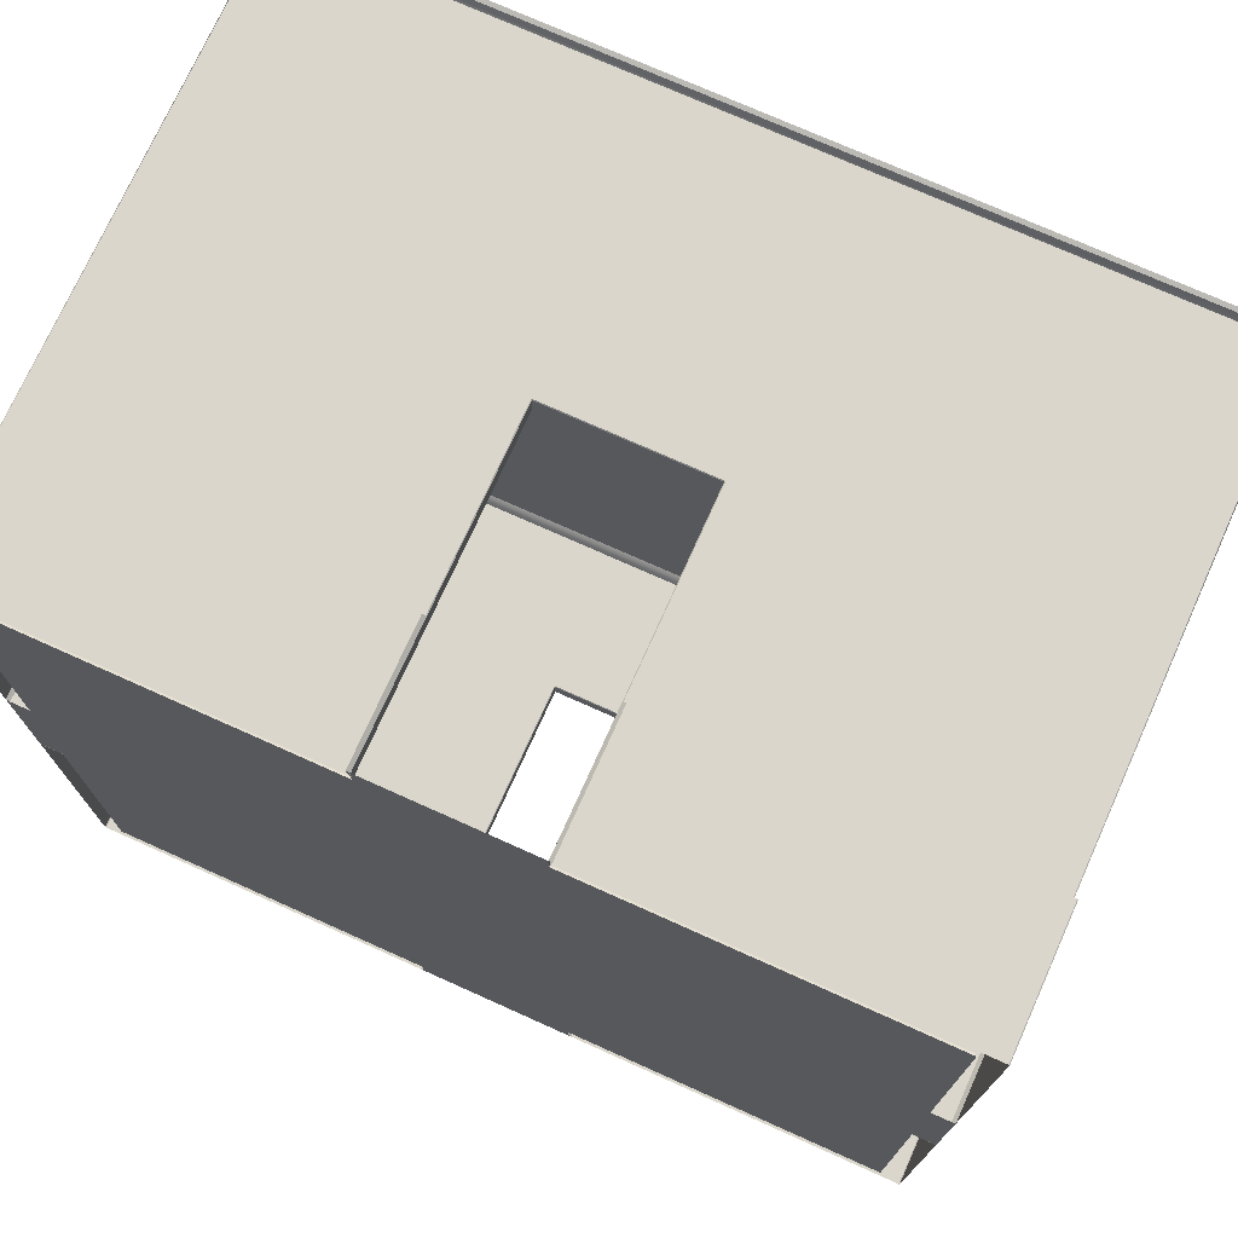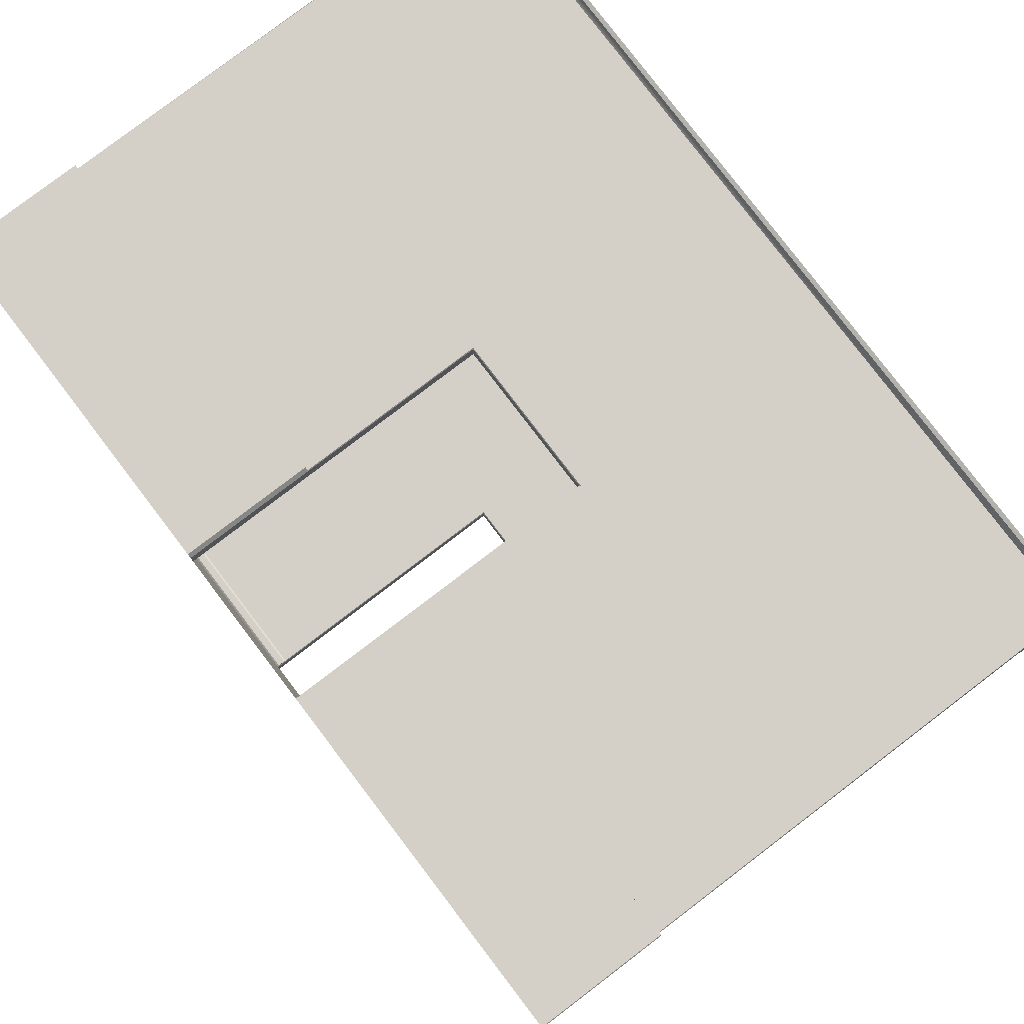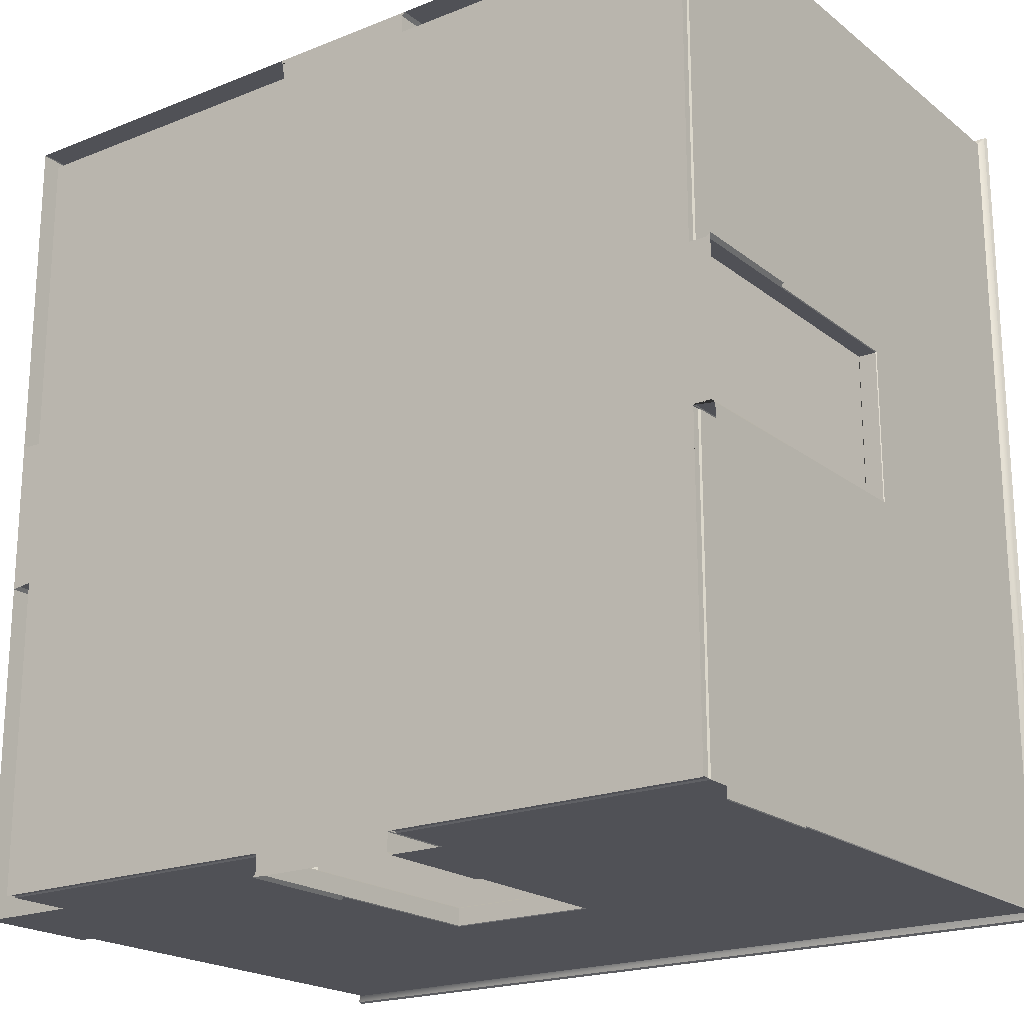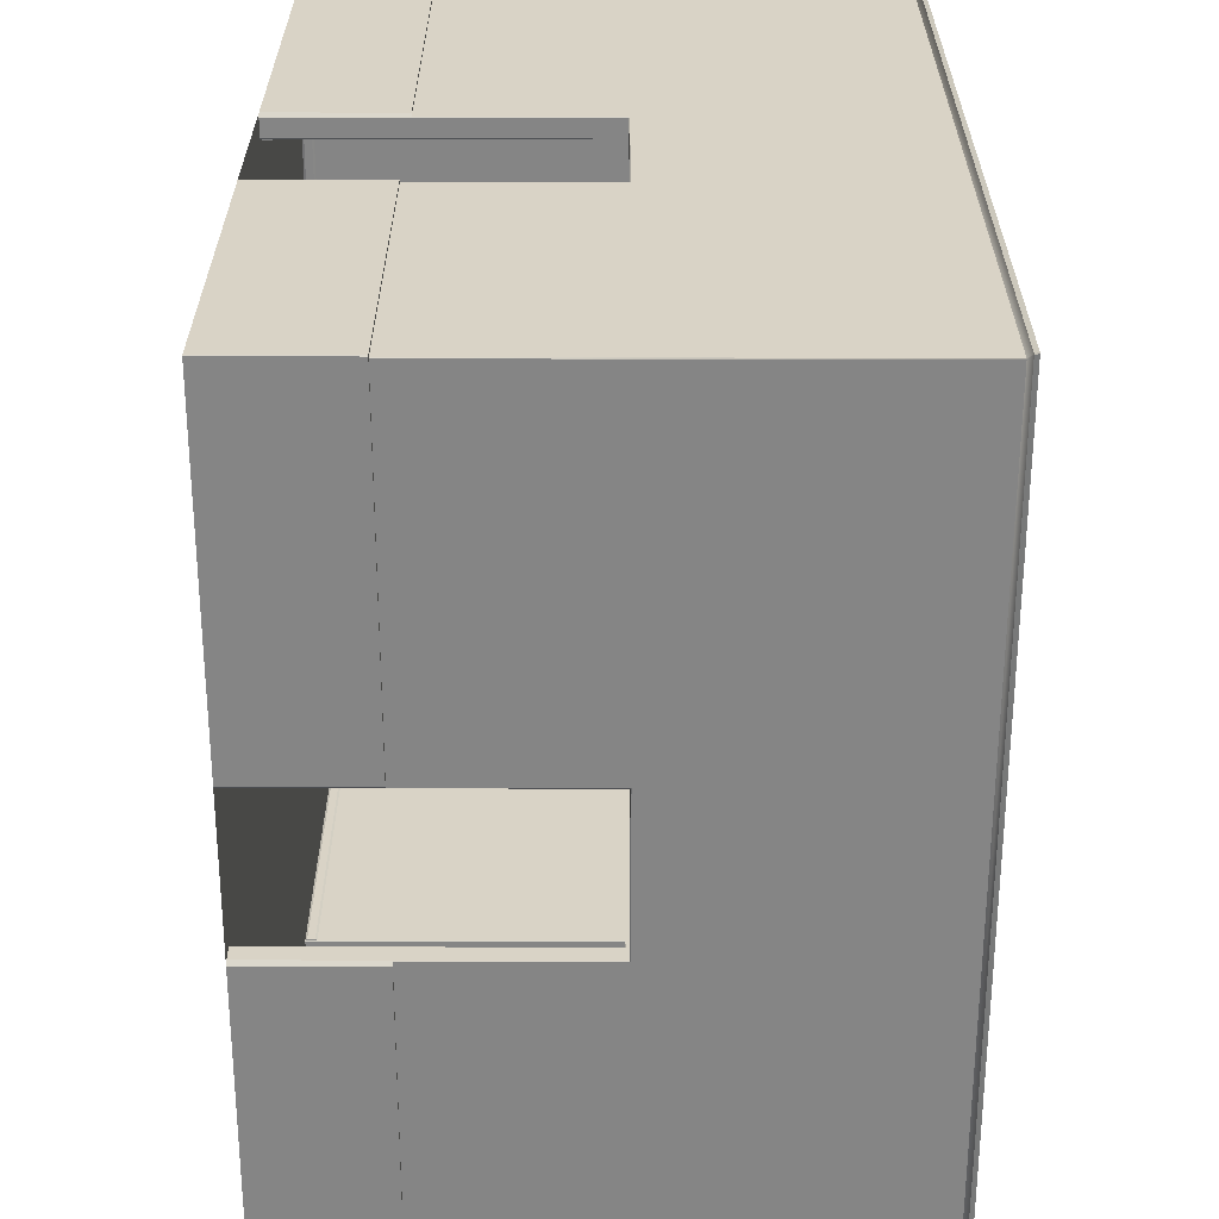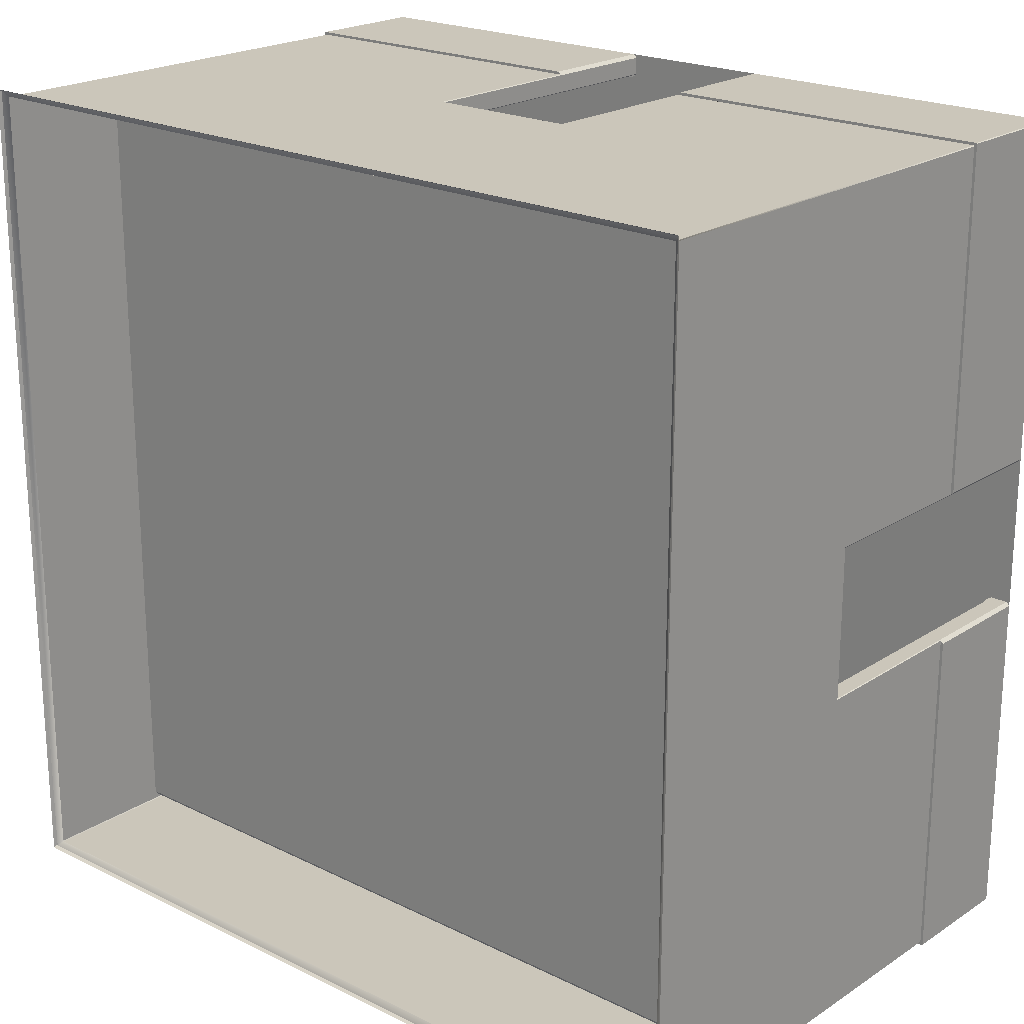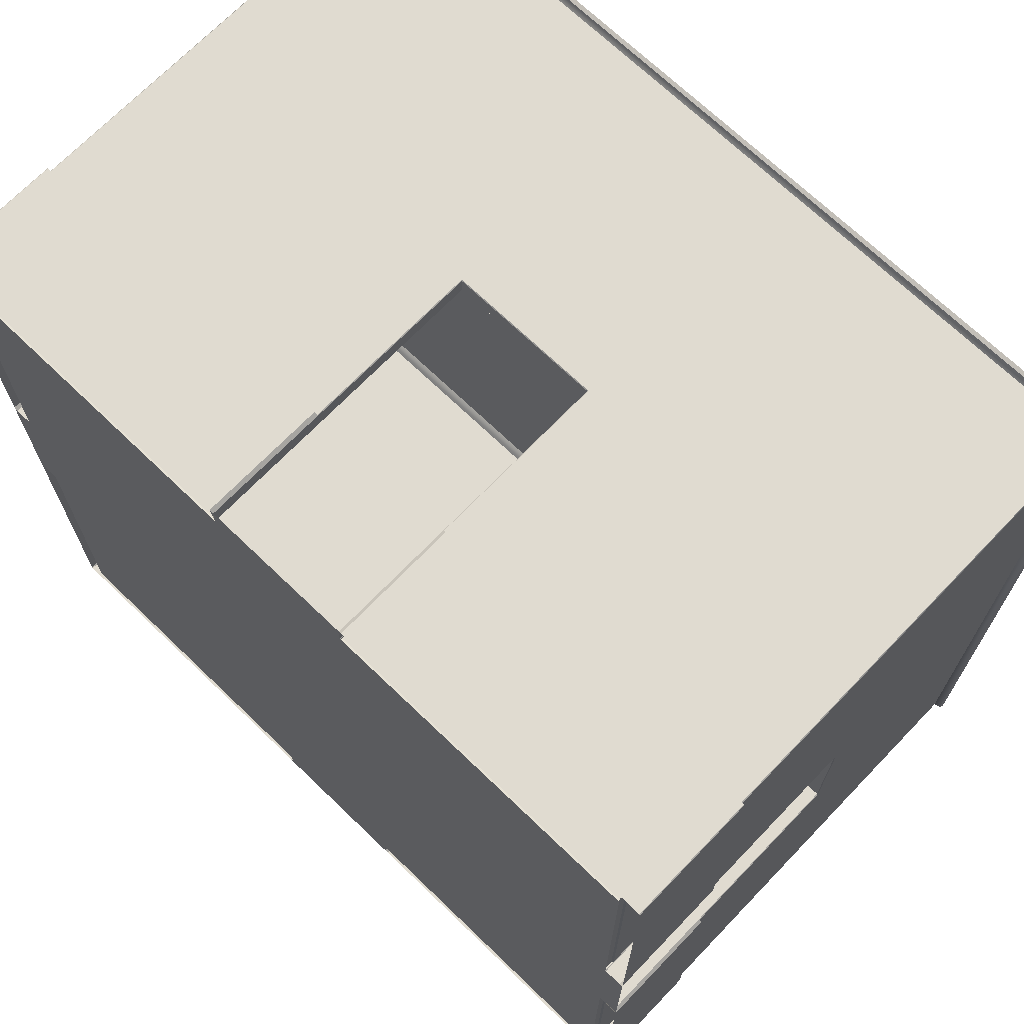
<metadata>
{"format":"obj","ext":"obj","renderer":"f3d","projection":"perspective","resolution":1024,"background":"white","views":[{"elev":74.0,"azim":24.2,"up":"+Z"},{"elev":79.9,"azim":52.7,"up":"+Z"},{"elev":-20.3,"azim":36.0,"up":"+Z"},{"elev":-61.7,"azim":89.9,"up":"+Z"},{"elev":21.2,"azim":-138.8,"up":"+Z"},{"elev":69.8,"azim":43.9,"up":"+Z"}]}
</metadata>
<code>
o Plane.008
v -10.5 0.3 10.5
v 10.5 0.3 10.5
v -10.5 0.3 -10.5
v 10.5 0.3 -10.5
v -10.5 0 10.5
v 10.5 0 10.5
v -10.5 0 -10.5
v 10.5 0 -10.5
v 10.5 0.3 -2.02
v -10.5 0.3 -2.02
v -2.02 0.3 -10.5
v -2.02 0.3 10.5
v 10.5 0.3 2.02
v -10.5 0.3 2.02
v 2.02 0.3 -10.5
v 2.02 0.3 10.5
v 10.5 8.02 -2.02
v 10.52 8 -2
v -10.52 8 -2
v -10.5 8.02 -2.02
v -2.02 8.02 -10.5
v -2 8 -10.52
v -2 8 10.52
v -2.02 8.02 10.5
v 10.52 8 2
v 10.5 8.02 2.02
v -10.5 8.02 2.02
v -10.52 8 2
v 2 8 -10.52
v 2.02 8.02 -10.5
v 2.02 8.02 10.5
v 2 8 10.52
v 11 3.3 -2.02
v -11 3.3 -2.02
v -2.02 3.3 -11
v -2.02 3.3 11
v 11 3.3 2.02
v -11 3.3 2.02
v 2.02 3.3 -11
v 2.02 3.3 11
v 10.98 8 -2
v 11 8.02 -2.02
v -11 8.02 -2.02
v -10.98 8 -2
v -2 8 -10.98
v -2.02 8.02 -11
v -2.02 8.02 11
v -2 8 10.98
v 11 8.02 2.02
v 10.98 8 2
v -10.98 8 2
v -11 8.02 2.02
v 2.02 8.02 -11
v 2 8 -10.98
v 2 8 10.98
v 2.02 8.02 11
v 10.52 0 -2
v 10.5 0 -2.02
v -10.5 0 -2.02
v -10.52 0 -2
v -2 0 -10.52
v -2.02 0 -10.5
v -2.02 0 10.5
v -2 0 10.52
v 10.5 0 2.02
v 10.52 0 2
v -10.52 0 2
v -10.5 0 2.02
v 2.02 0 -10.5
v 2 0 -10.52
v 2 0 10.52
v 2.02 0 10.5
v 11 0 -2.02
v 10.98 0 -2
v -10.98 0 -2
v -11 0 -2.02
v -2.02 0 -11
v -2 0 -10.98
v -2 0 10.98
v -2.02 0 11
v 10.98 0 2
v 11 0 2.02
v -11 0 2.02
v -10.98 0 2
v 2 0 -10.98
v 2.02 0 -11
v 2.02 0 11
v 2 0 10.98
v 11 3.3 10.98
v 10.98 3.3 11
v 10.98 15 11
v 11 15 10.98
v -10.98 3.3 -11
v -11 3.3 -10.98
v -10.98 15 -11
v -11 15 -10.98
v -11 3.3 10.98
v -10.98 3.3 11
v -11 15 10.98
v -10.98 15 11
v 11 3.3 -10.98
v 10.98 3.3 -11
v 11 15 -10.98
v 10.98 15 -11
v -10.5 11.8 10.5
v -10.3 12 10.3
v -10.42 11.86 10.42
v -10.36 11.92 10.36
v 10.3 12 10.3
v 10.5 11.8 10.5
v 10.36 11.92 10.36
v 10.42 11.86 10.42
v -10.5 11.8 -10.5
v -10.3 12 -10.3
v -10.42 11.86 -10.42
v -10.36 11.92 -10.36
v 10.3 12 -10.3
v 10.5 11.8 -10.5
v 10.36 11.92 -10.36
v 10.42 11.86 -10.42
v 10.46 0.25 -10.46
v 10.46 0.05 -10.46
v 10.46 0.25 -2.02
v 10.46 0.05 -2.02
v 2.02 0.05 -10.46
v 2.02 0.25 -10.46
v -10.46 0.05 -10.46
v -10.46 0.25 -10.46
v -10.46 0.05 -2.02
v -10.46 0.25 -2.02
v -2.02 0.25 -10.46
v -2.02 0.05 -10.46
v -10.46 0.25 10.46
v -10.46 0.05 10.46
v -2.02 0.25 10.46
v -10.46 0.25 2.02
v -2.02 0.05 10.46
v -10.46 0.05 2.02
v 10.46 0.25 10.46
v 10.46 0.05 10.46
v 10.46 0.25 2.02
v 2.02 0.25 10.46
v 10.46 0.05 2.02
v 2.02 0.05 10.46
v 11.07 3.3 11.05
v 11.05 3.3 11.07
v 11.05 0 11.07
v 11.07 0 11.05
v 2.091 3.3 11.07
v 2.091 0 11.07
v 11.07 3.3 2.091
v 11.07 0 2.091
v 11.07 0 -2.091
v 11.07 3.3 -2.091
v 2.091 3.3 -11.07
v 2.091 0 -11.07
v 11.07 3.3 -11.05
v 11.05 3.3 -11.07
v 11.07 0 -11.05
v 11.05 0 -11.07
v -2.091 0 -11.07
v -2.091 3.3 -11.07
v -11.07 3.3 -2.091
v -11.07 0 -2.091
v -11.05 3.3 -11.07
v -11.07 3.3 -11.05
v -11.05 0 -11.07
v -11.07 0 -11.05
v -2.091 3.3 11.07
v -2.091 0 11.07
v -11.07 0 2.091
v -11.07 3.3 2.091
v -11.07 3.3 11.05
v -11.05 3.3 11.07
v -11.07 0 11.05
v -11.05 0 11.07
v 11.18 15.2 11.2
v 11.2 15.2 11.18
v -11.18 15.2 -11.2
v -11.2 15.2 -11.18
v -11.2 15.2 11.18
v -11.18 15.2 11.2
v 11.2 15.2 -11.18
v 11.18 15.2 -11.2
v -11.14 15.1 11.16
v -11.16 15.1 11.14
v 11.16 15.1 11.14
v 11.14 15.1 11.16
v 11.14 15.1 -11.16
v 11.16 15.1 -11.14
v -11.16 15.1 -11.14
v -11.14 15.1 -11.16
f 7 62 132 127
f 1 12 135 133
f 6 72 144 140
f 97 38 172 173 174 169 36 98
f 23 32 55 48
f 18 41 50 25
f 103 92 49 42
f 29 22 45 54
f 50 81 66 25
f 44 75 60 19
f 22 61 78 45
f 54 85 70 29
f 48 79 64 23
f 71 88 55 32
f 28 67 84 51
f 1 14 27 105
f 2 16 31 110
f 28 51 44 19
f 17 26 110 118
f 13 2 110 26
f 3 11 21 113
f 36 47 100 98
f 47 56 91 100
f 76 34 163 164
f 4 9 17 118
f 37 49 92 89
f 90 91 56 40
f 34 43 96 94
f 97 99 52 38
f 52 99 96 43
f 101 103 42 33
f 46 95 104 53
f 31 24 105 110
f 27 20 113 105
f 102 101 157 158
f 21 30 118 113
f 62 11 131 132
f 9 4 121 123
f 39 53 104 102
f 10 3 113 20
f 5 68 138 134
f 15 4 118 30
f 2 13 141 139
f 33 42 41 74 73
f 57 18 17 9 58
f 40 56 55 88 87
f 23 64 63 12 24
f 20 27 28 19
f 26 17 18 25
f 22 29 30 21
f 32 23 24 31
f 19 60 59 10 20
f 67 28 27 14 68
f 11 62 61 22 21
f 69 15 30 29 70
f 65 13 26 25 66
f 36 80 79 48 47
f 44 51 52 43
f 50 41 42 49
f 46 53 54 45
f 56 47 48 55
f 34 76 75 44 43
f 83 38 52 51 84
f 77 35 46 45 78
f 39 86 85 54 53
f 37 82 81 50 49
f 57 74 41 18
f 58 9 123 124
f 89 90 40 149 146 145 151 37
f 89 92 91 90
f 94 96 95 93
f 98 100 99 97
f 102 104 103 101
f 86 39 155 156
f 94 93 165 166
f 93 95 46 35
f 12 1 105 24
f 110 105 107 112
f 112 107 108 111
f 111 108 106 109
f 105 113 115 107
f 107 115 116 108
f 108 116 114 106
f 118 110 112 120
f 120 112 111 119
f 119 111 109 117
f 113 118 120 115
f 115 120 119 116
f 116 119 117 114
f 106 114 117 109
f 121 126 125 122
f 123 121 122 124
f 69 8 122 125
f 15 69 125 126
f 8 58 124 122
f 4 15 126 121
f 131 128 127 132
f 128 130 129 127
f 59 7 127 129
f 10 59 129 130
f 3 10 130 128
f 11 3 128 131
f 136 133 134 138
f 133 135 137 134
f 68 14 136 138
f 14 1 133 136
f 12 63 137 135
f 63 5 134 137
f 139 141 143 140
f 142 139 140 144
f 65 6 140 143
f 72 16 142 144
f 16 2 139 142
f 13 65 143 141
f 71 32 31 16 72
f 82 37 151 152
f 145 148 152 151
f 146 147 148 145
f 149 150 147 146
f 40 87 150 149
f 154 153 159 157
f 158 160 156 155
f 160 158 157 159
f 33 73 153 154
f 39 102 158 155
f 101 33 154 157
f 162 161 167 165
f 166 168 164 163
f 168 166 165 167
f 35 77 161 162
f 34 94 166 163
f 93 35 162 165
f 174 176 170 169
f 172 171 175 173
f 173 175 176 174
f 38 83 171 172
f 80 36 169 170
f 188 187 178 177
f 186 185 182 181
f 190 189 184 183
f 192 191 180 179
f 189 192 179 184
f 191 186 181 180
f 185 188 177 182
f 187 190 183 178
f 92 103 190 187
f 100 91 188 185
f 96 99 186 191
f 104 95 192 189
f 95 96 191 192
f 103 104 189 190
f 99 100 185 186
f 91 92 187 188
f 64 79 80 170 150 87 88 71 72 63
f 58 65 66 81 82 152 153 73 74 57
f 78 61 62 69 70 85 86 156 161 77
f 59 60 75 76 164 171 83 84 67 68
f 8 69 62 7 59 68 5 63 72 6 65 58

</code>
